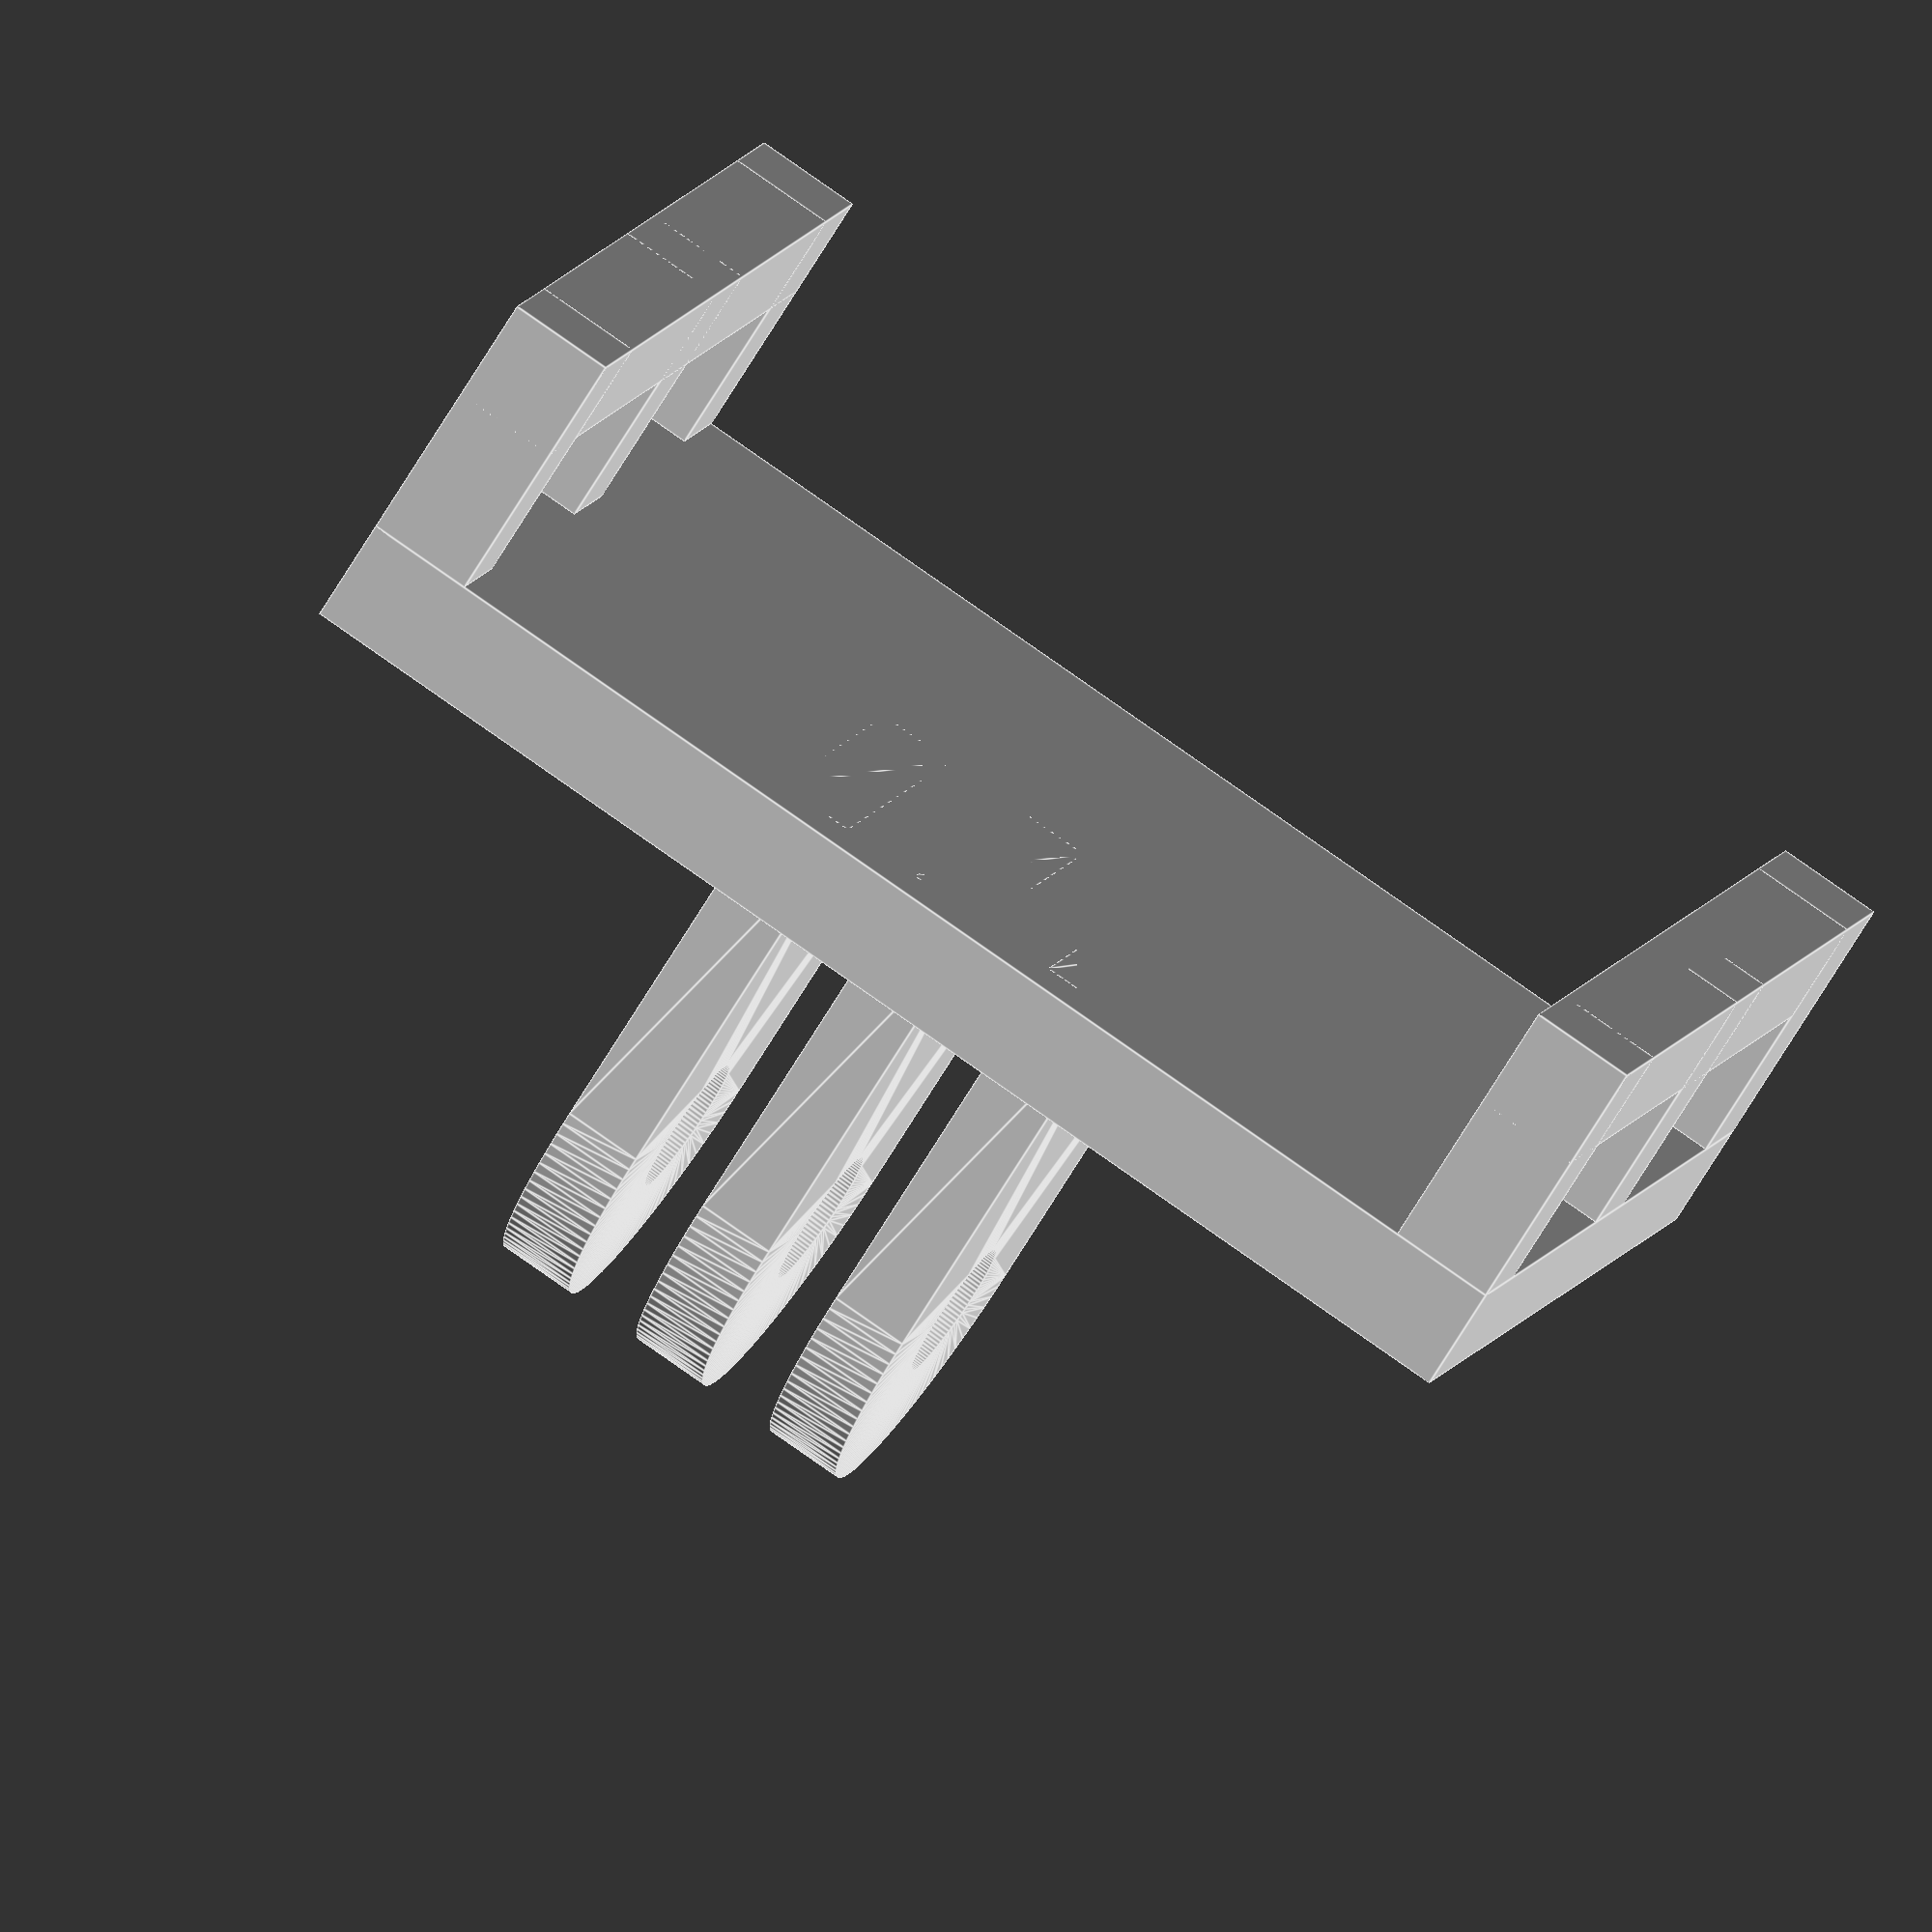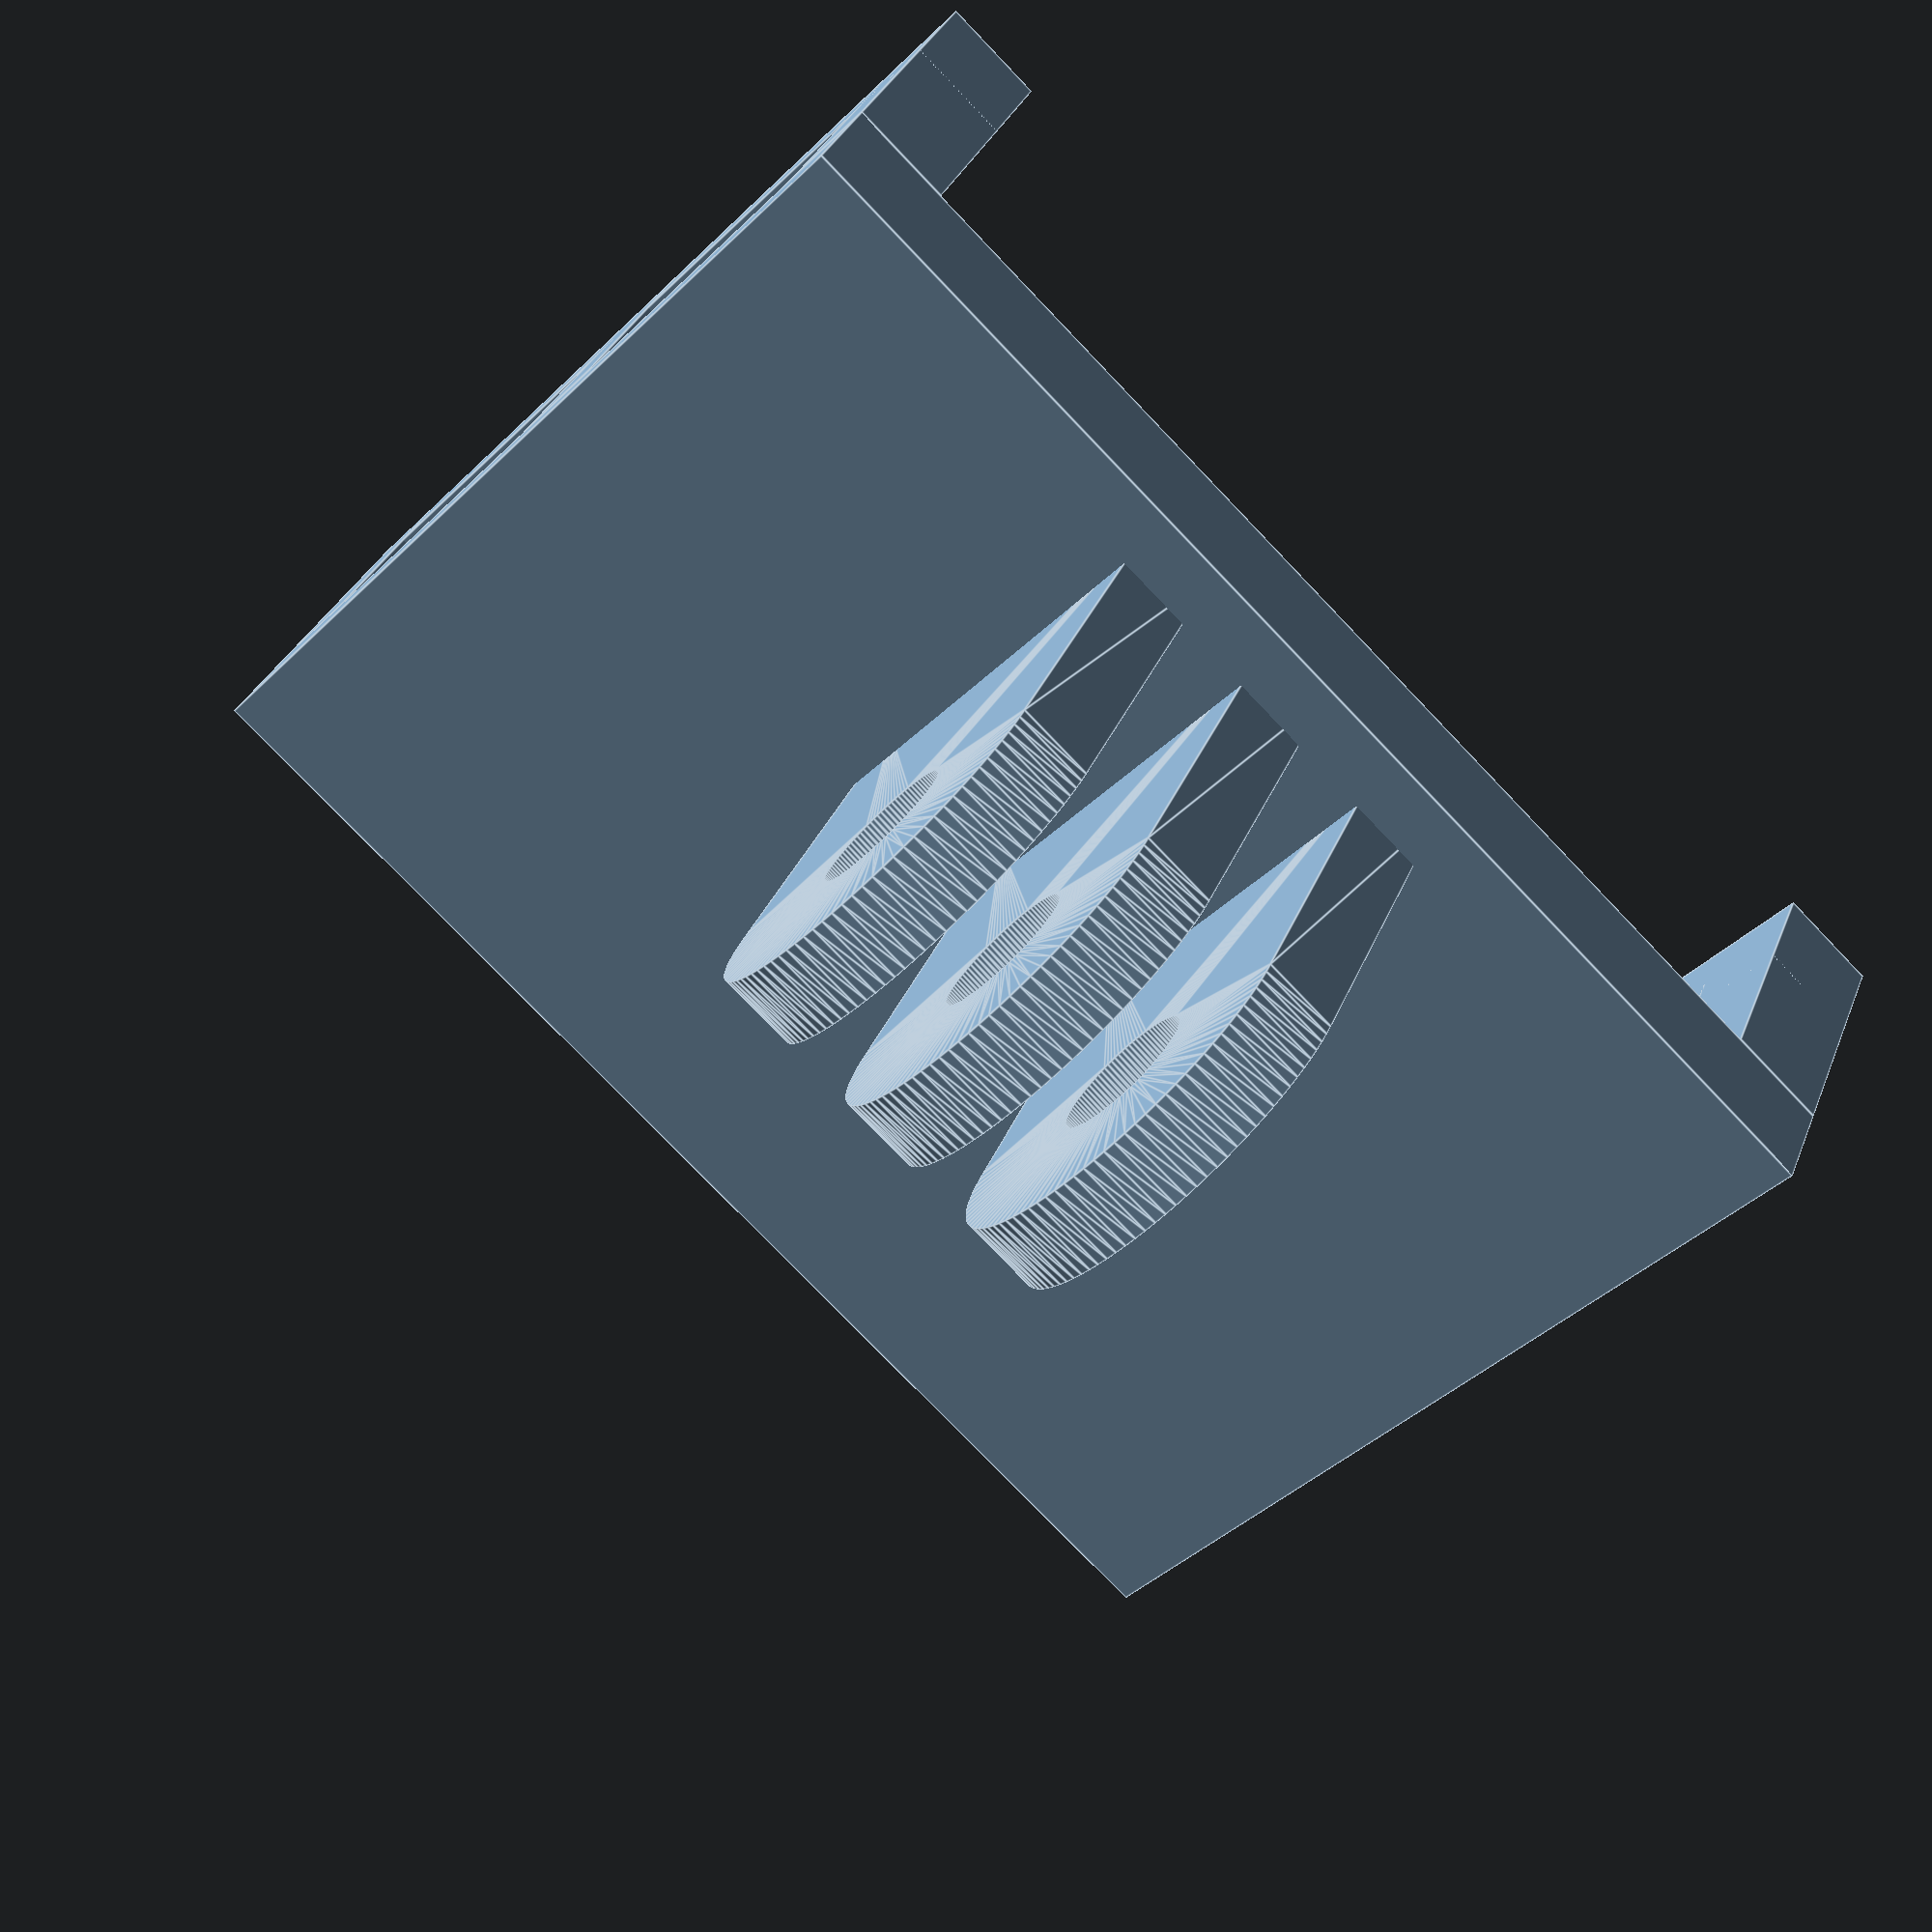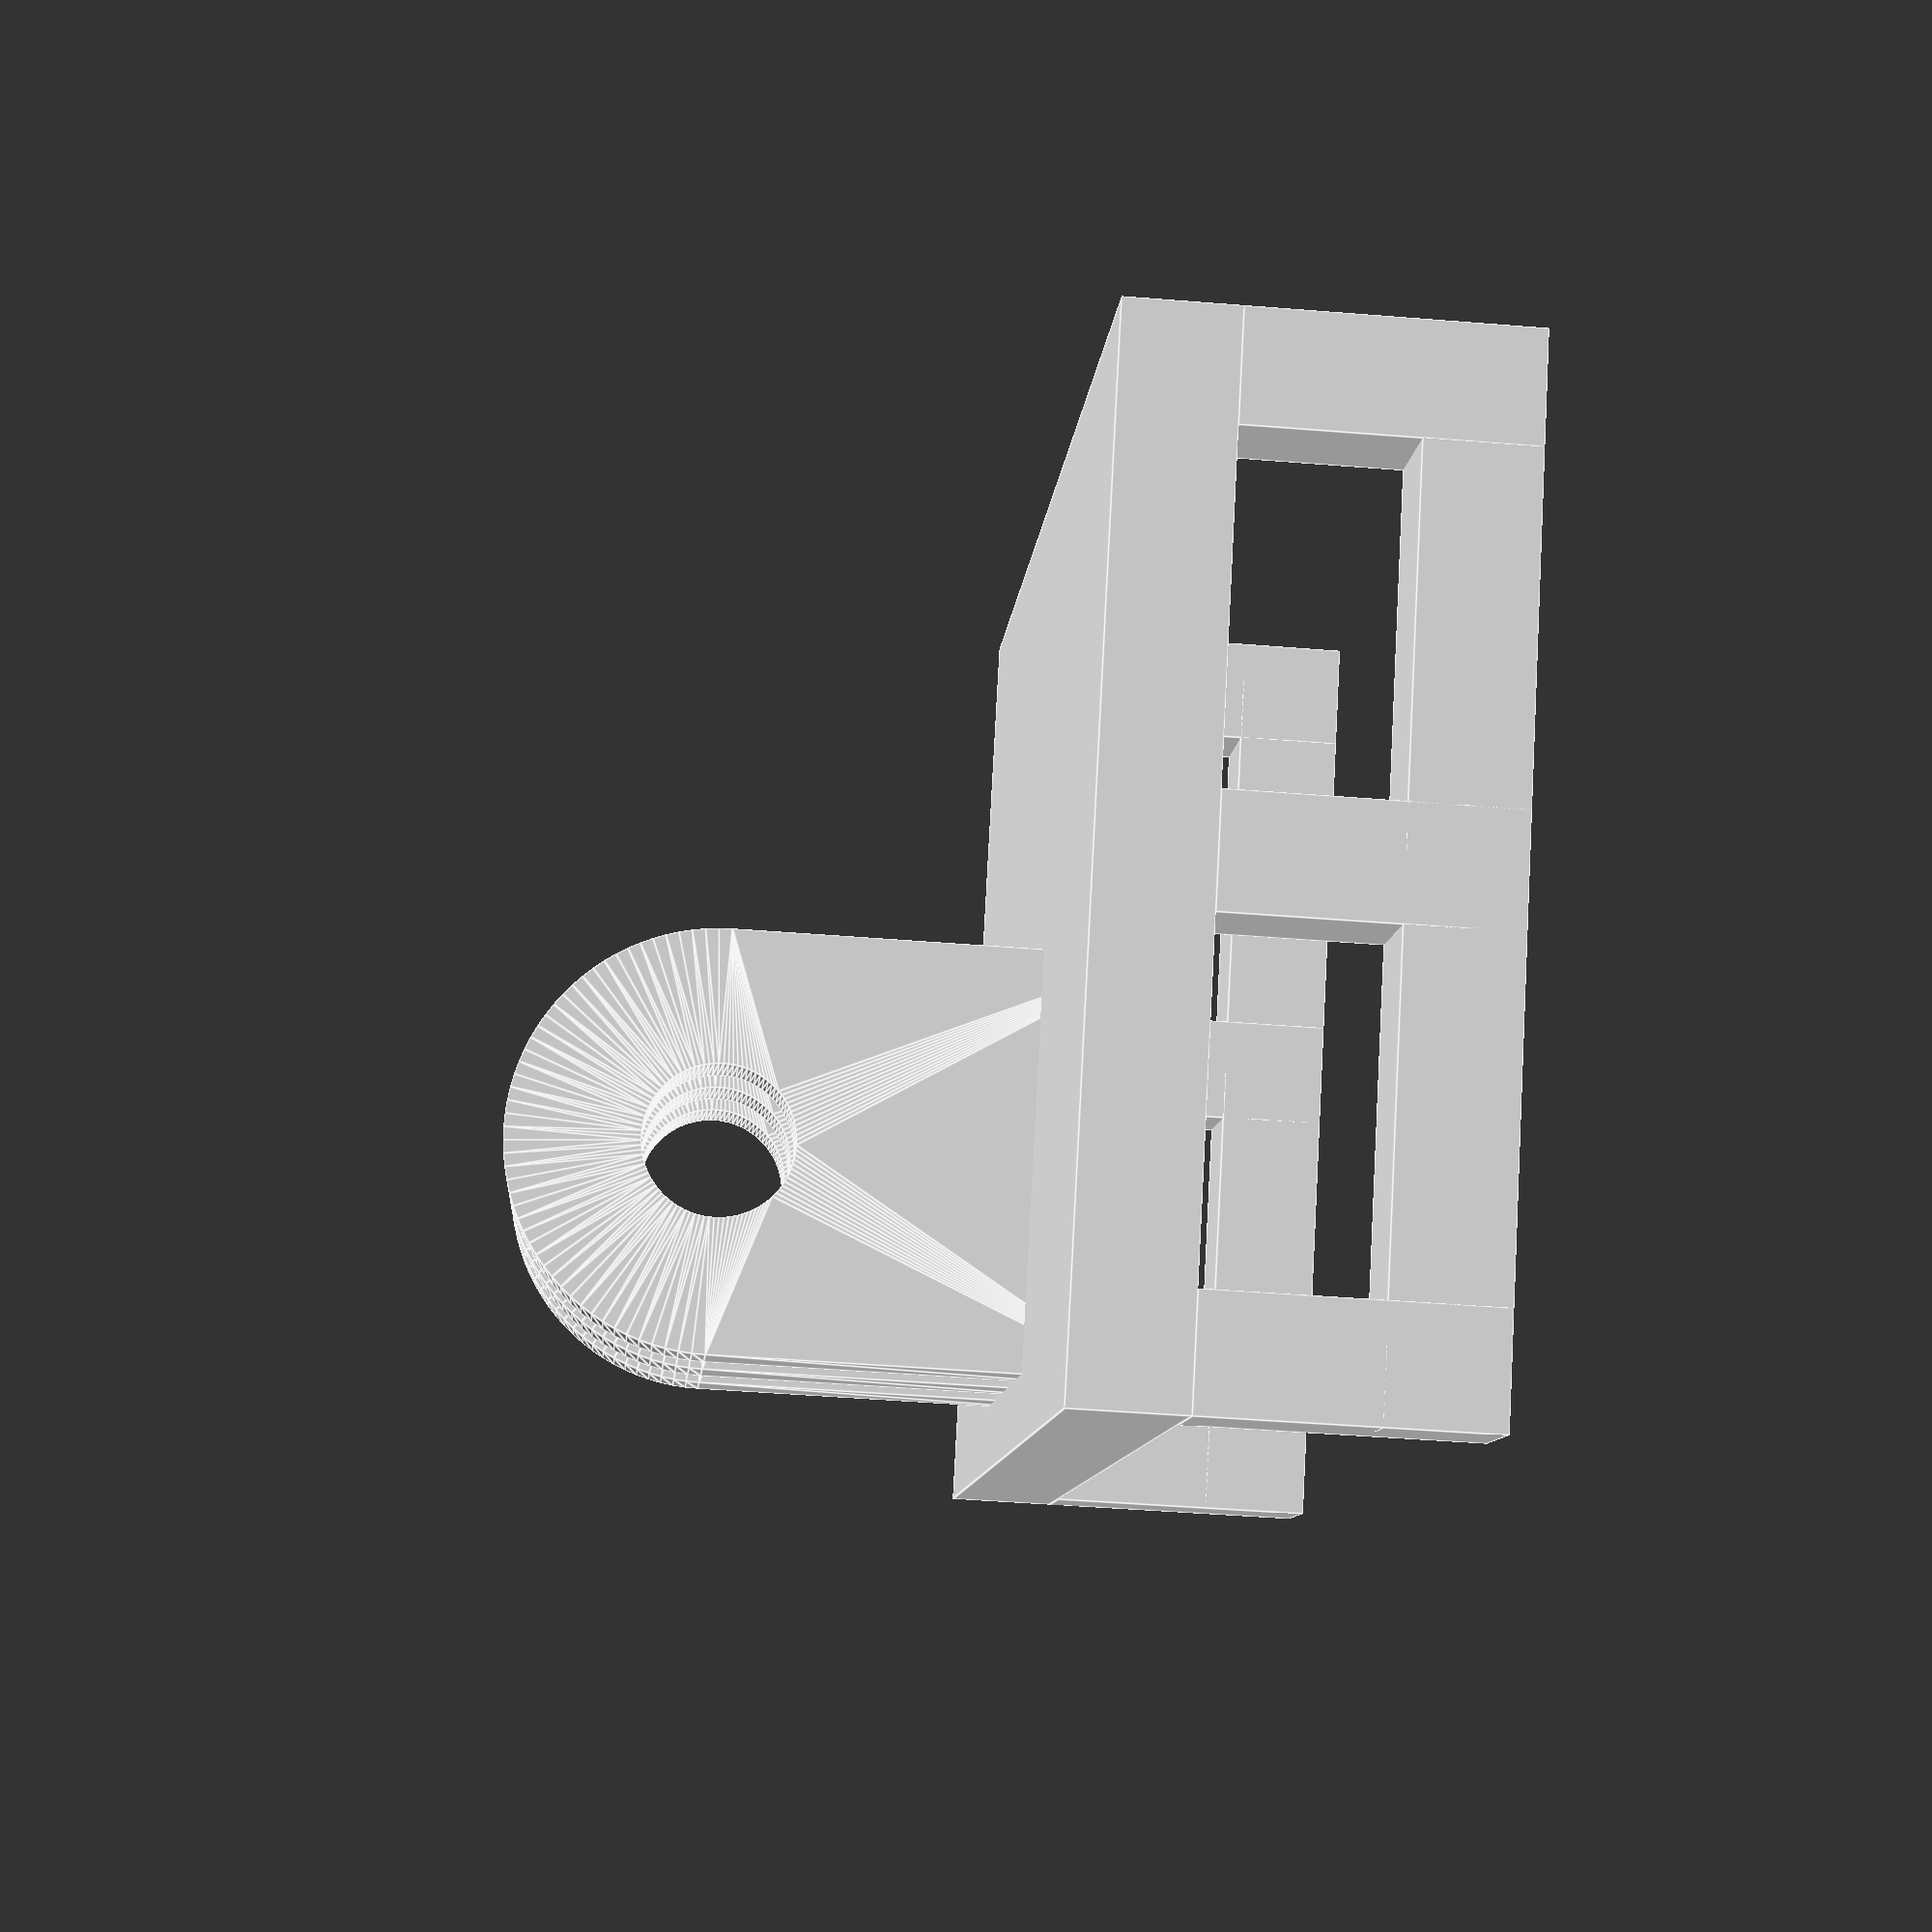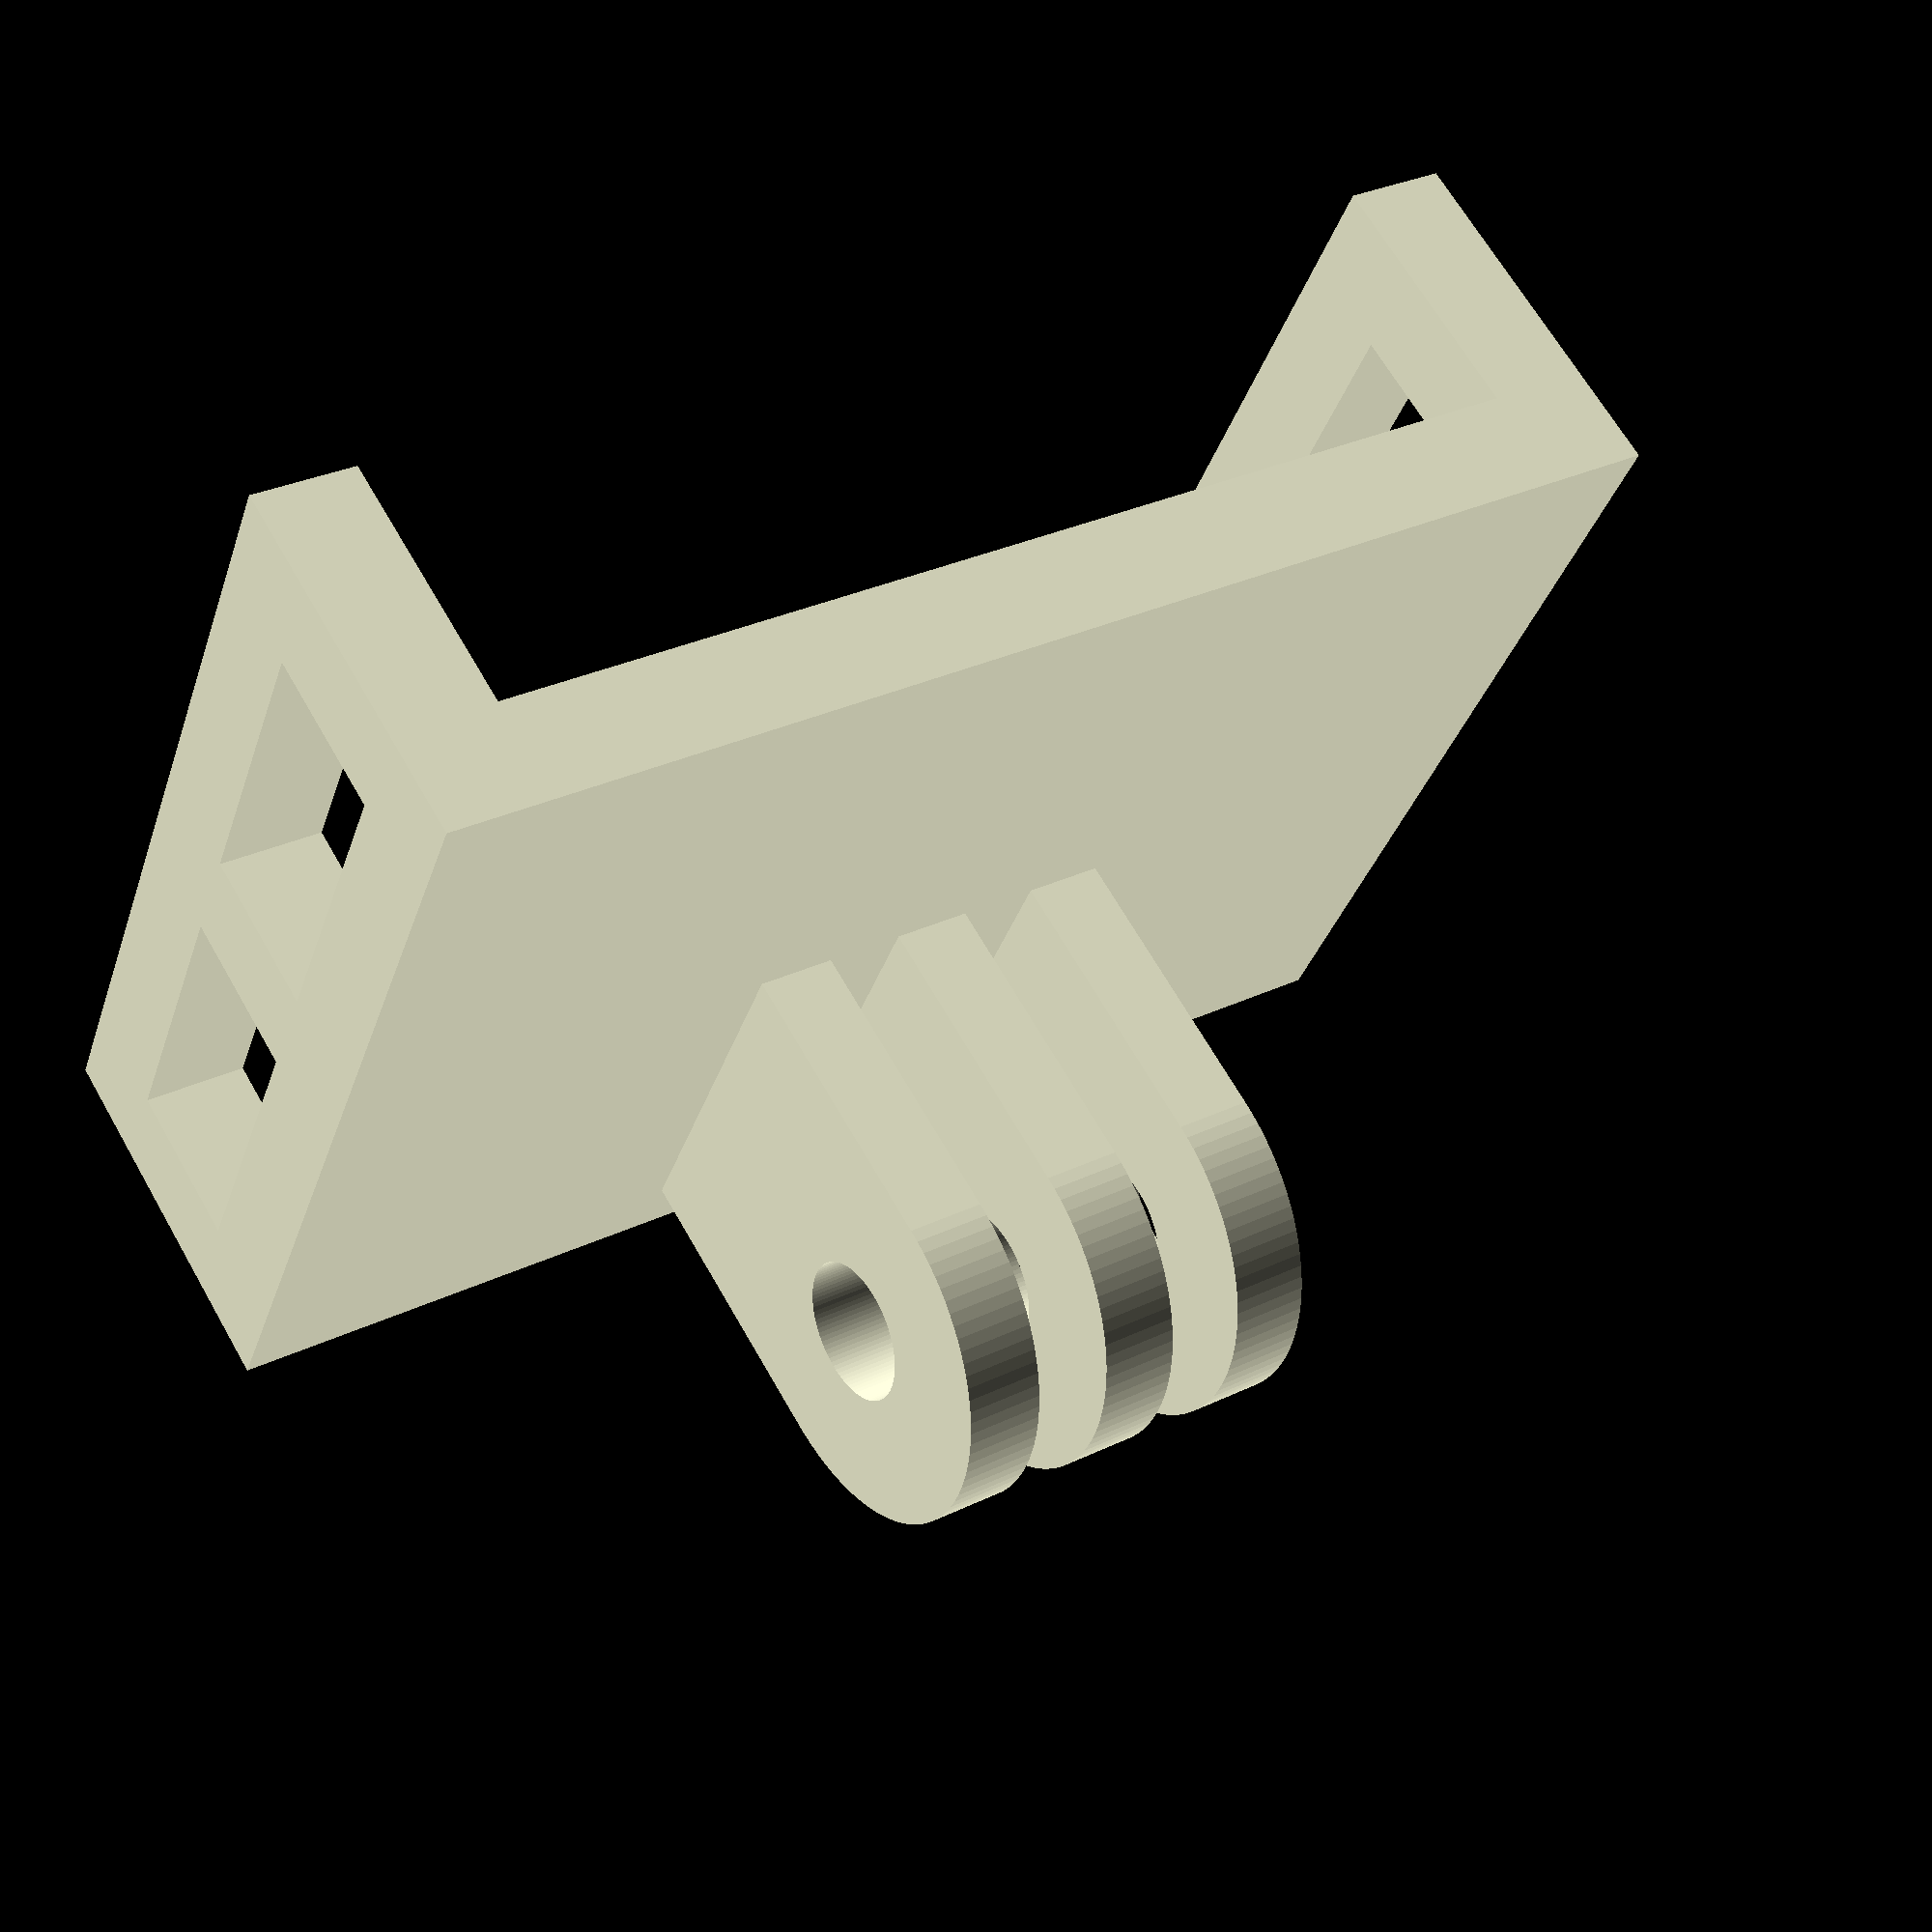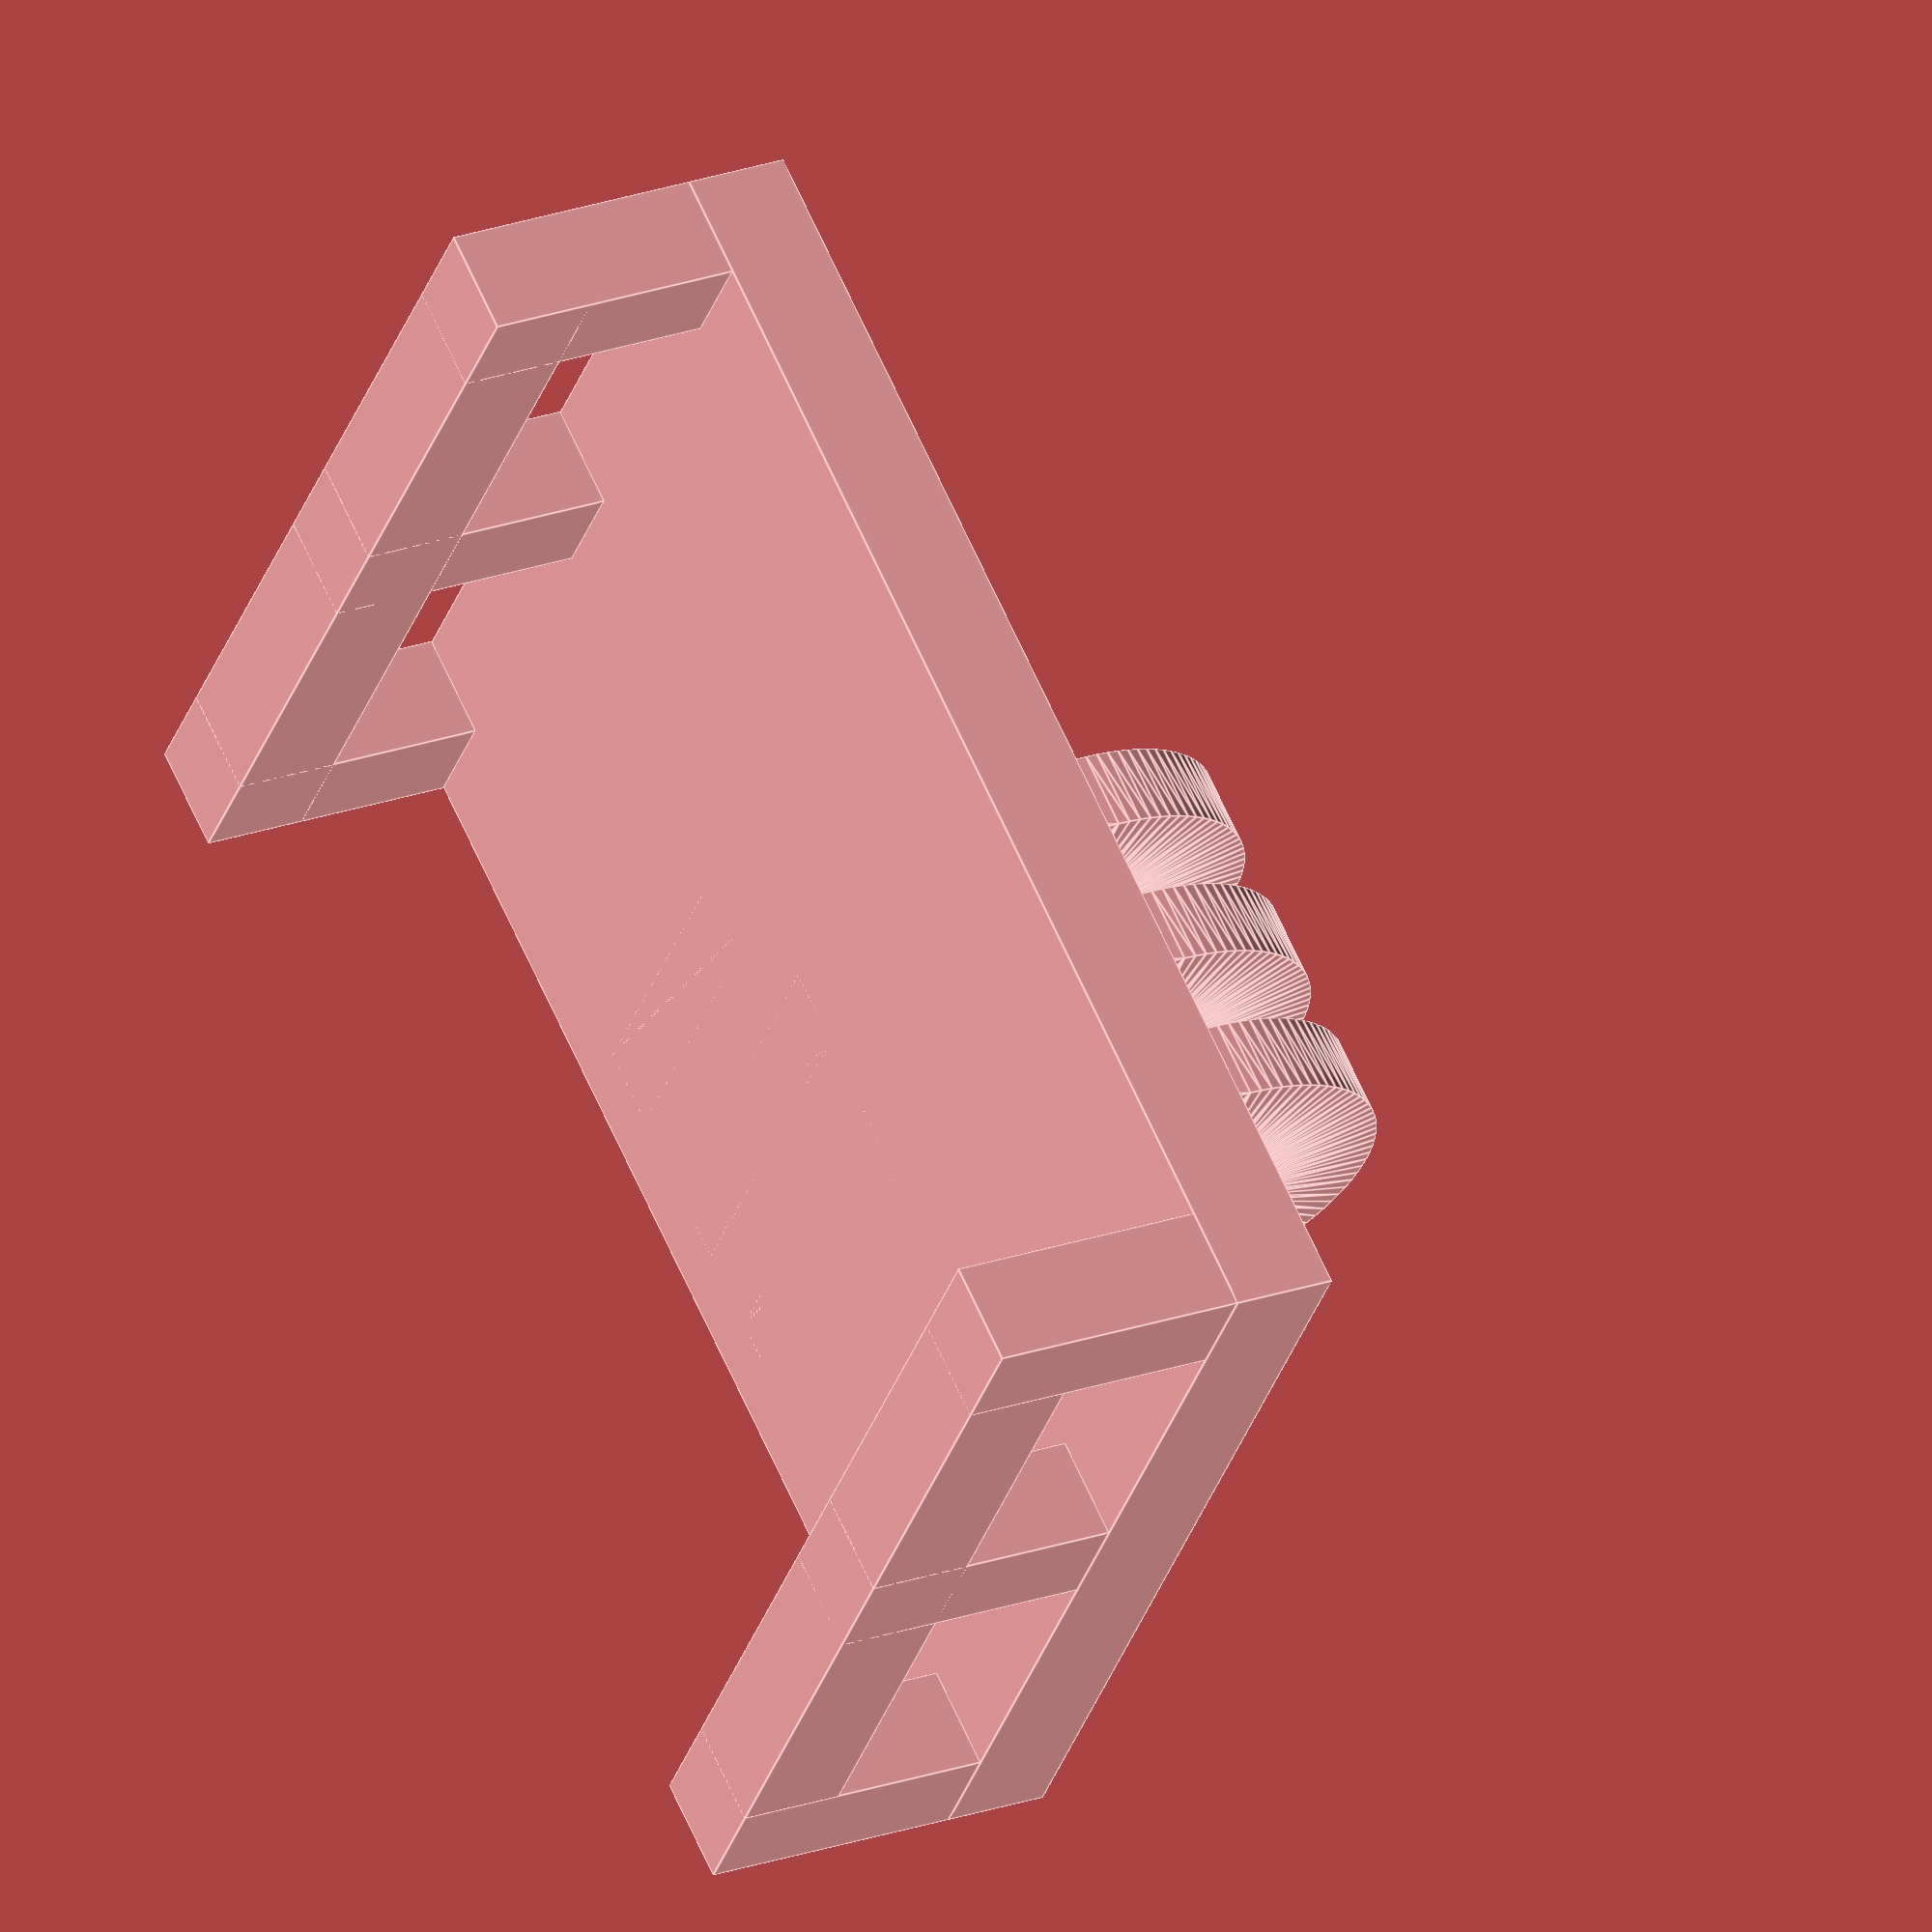
<openscad>
$fn = 100;

gopro_extent = 15;

mount_length = 36;
mount_width = 50;
mount_strength = 4;
mount_height = 10;


translate([10, mount_width/2. - 7.5, mount_height + gopro_extent]) rotate([0, 90, 90]) gopro_mount();
frame_mount();

module gopro_mount(){
    translate([0, 0, 0]) mount_element();
    translate([0, 0, 6]) mount_element();
    translate([0, 0, 12]) mount_element();
}

module mount_element(){
    linear_extrude(height=3){
        difference(){
            union(){
                circle(15/2.);
                translate([0, -7.5]) square([gopro_extent, 15]);
            }
            circle(5.4/2.);
        }
    }
}

module frame_mount(){
    translate([0, 0, mount_height]) cube([mount_length, mount_width, mount_strength]);
    skid();
    translate([0, mount_width - mount_strength, 0]) skid();
}

module skid(){
    cube([mount_length, mount_strength, mount_strength]);
    cube([mount_strength, mount_strength, mount_height]);
    translate([mount_length/2. - mount_strength/2., 0, 0]) cube([mount_strength, mount_strength, mount_height]);
    translate([mount_length - mount_strength, 0, 0]) cube([mount_strength, mount_strength, mount_height]);
}

</openscad>
<views>
elev=70.9 azim=252.8 roll=148.7 proj=o view=edges
elev=327.4 azim=133.0 roll=19.1 proj=p view=edges
elev=226.7 azim=127.1 roll=95.2 proj=p view=edges
elev=114.0 azim=109.6 roll=209.7 proj=p view=solid
elev=335.9 azim=233.8 roll=240.0 proj=o view=edges
</views>
